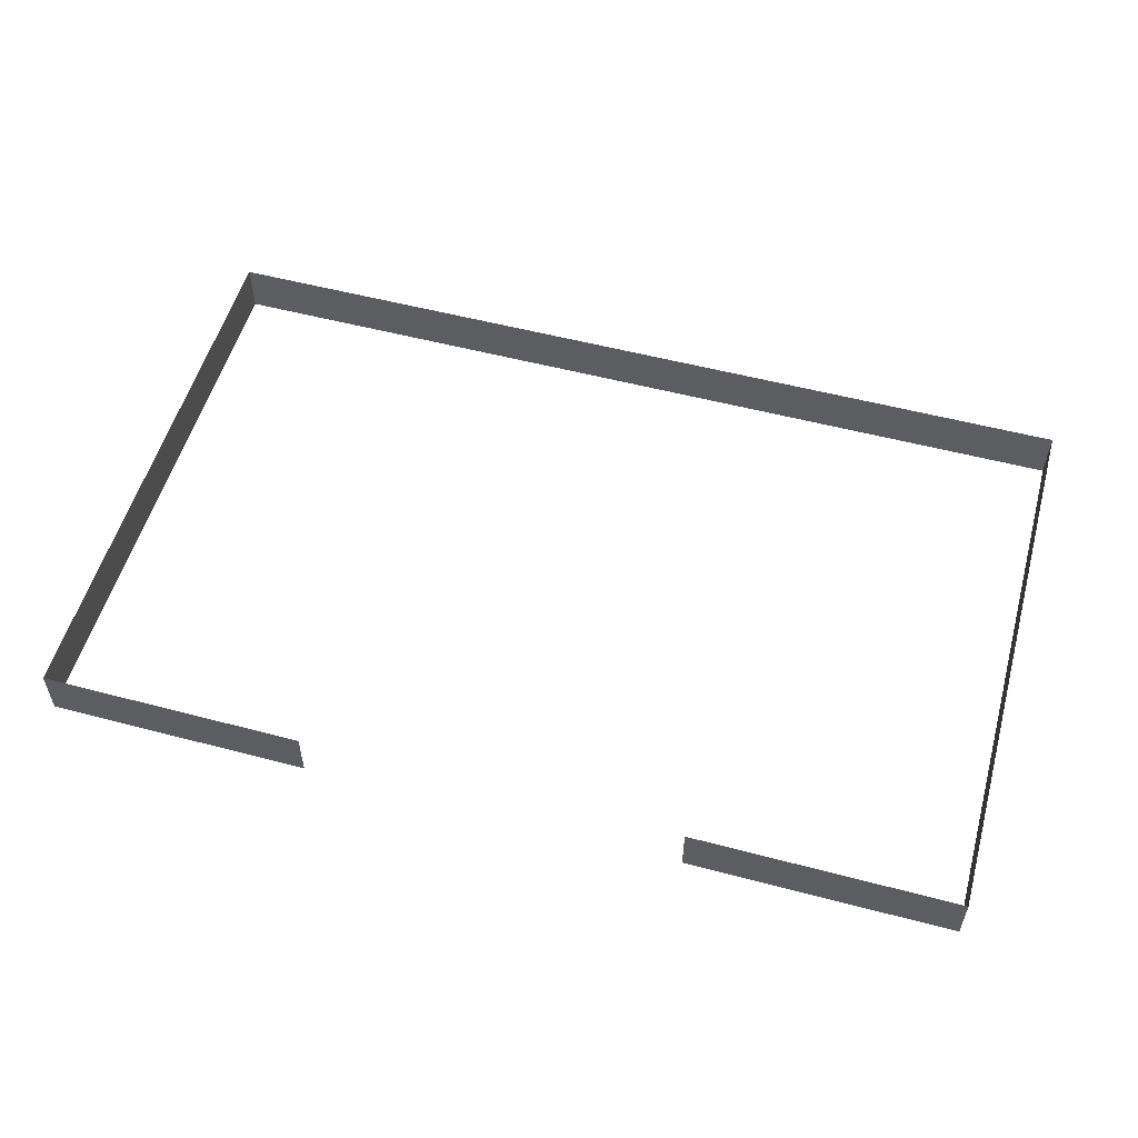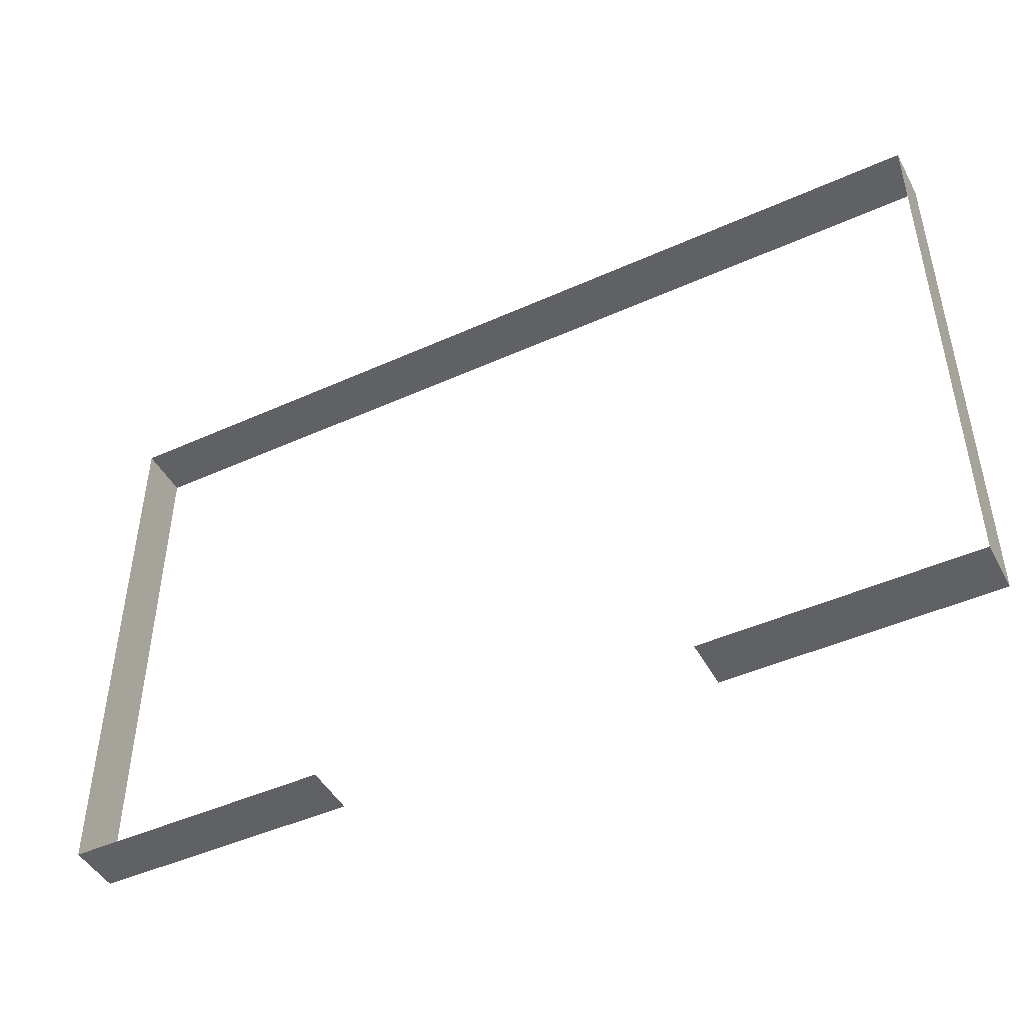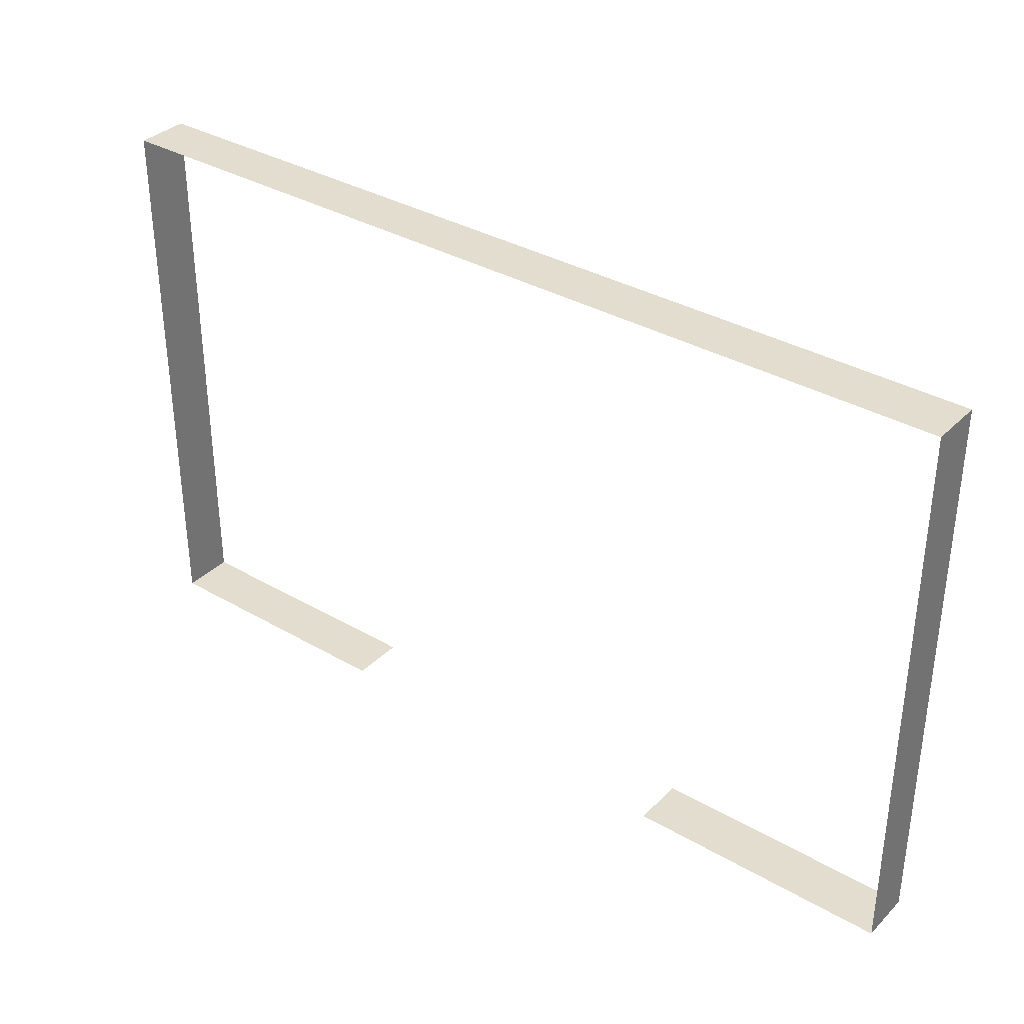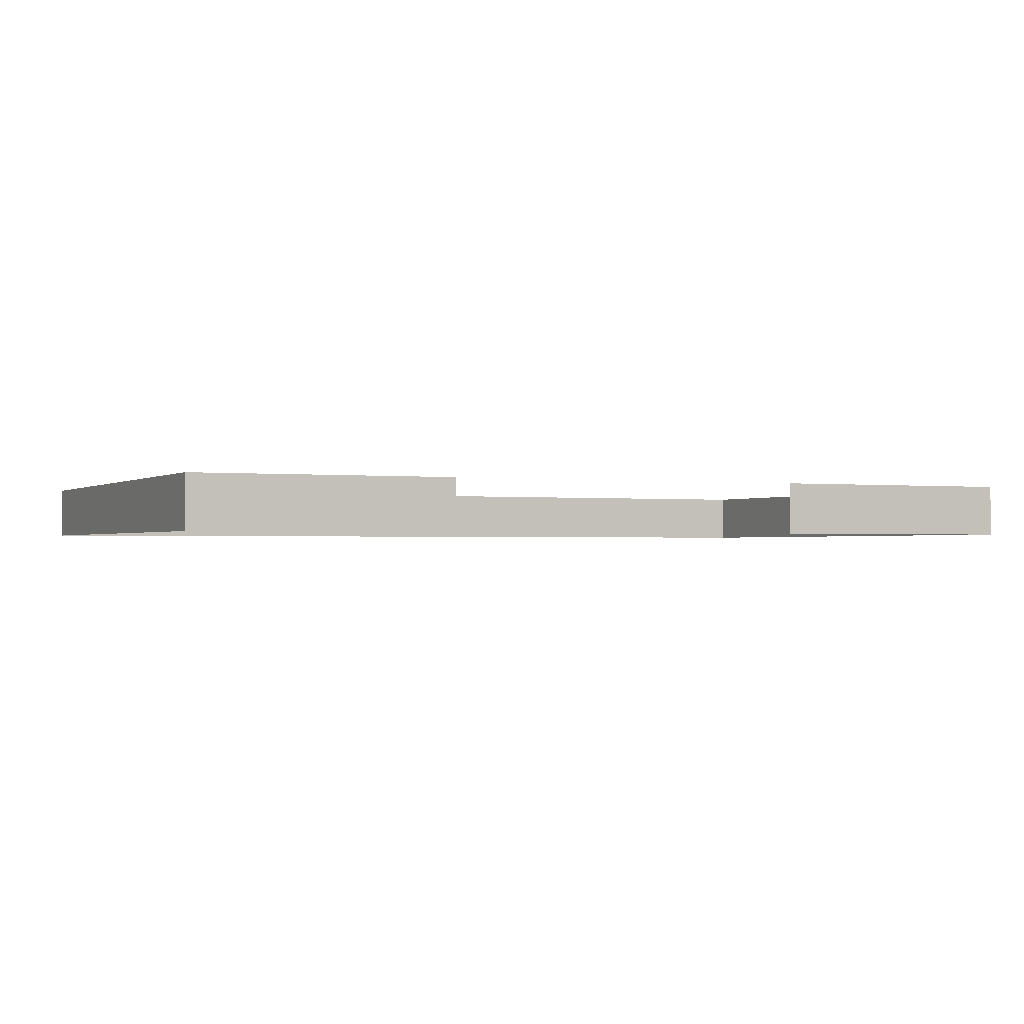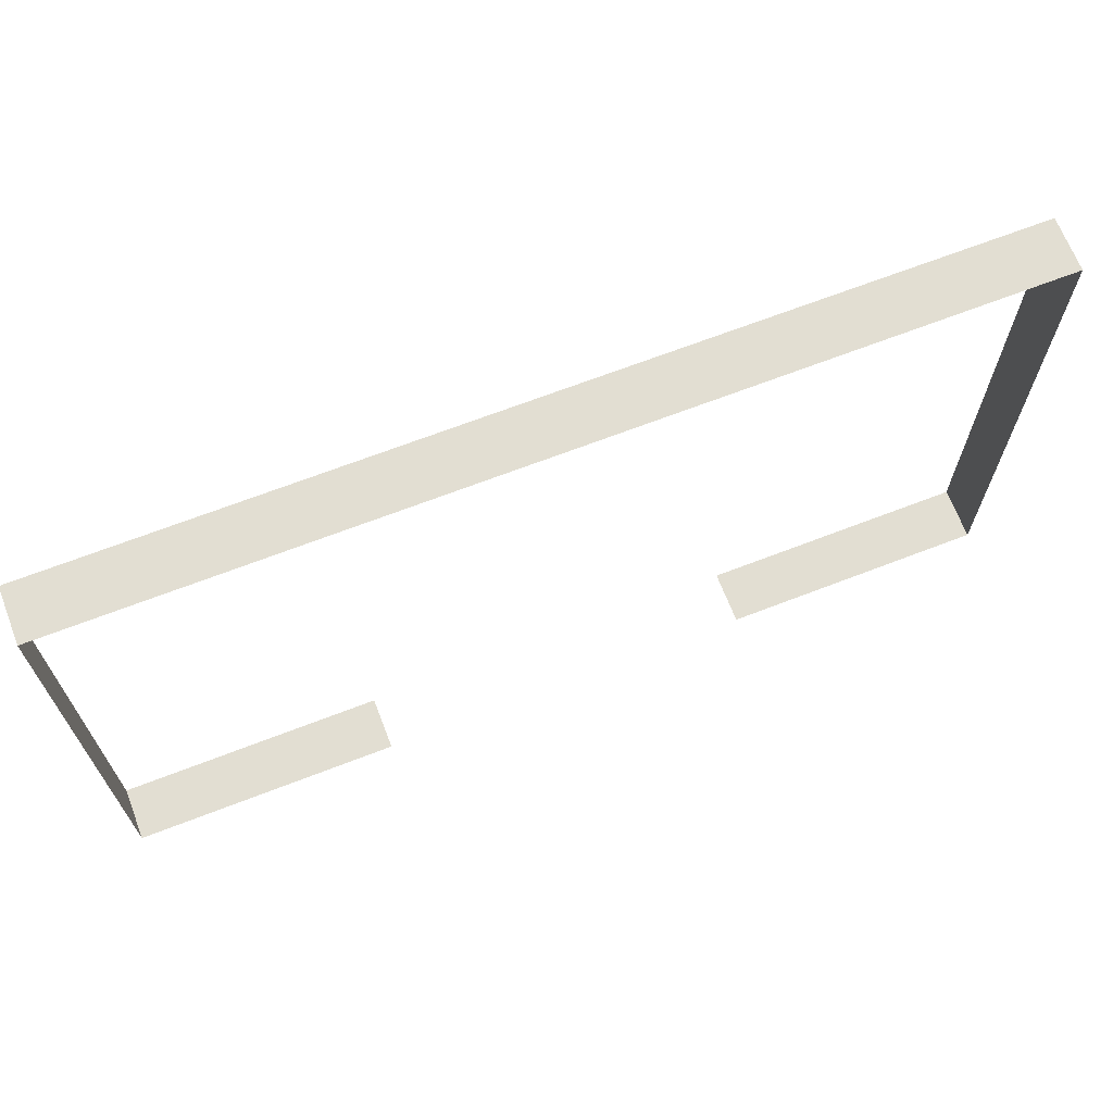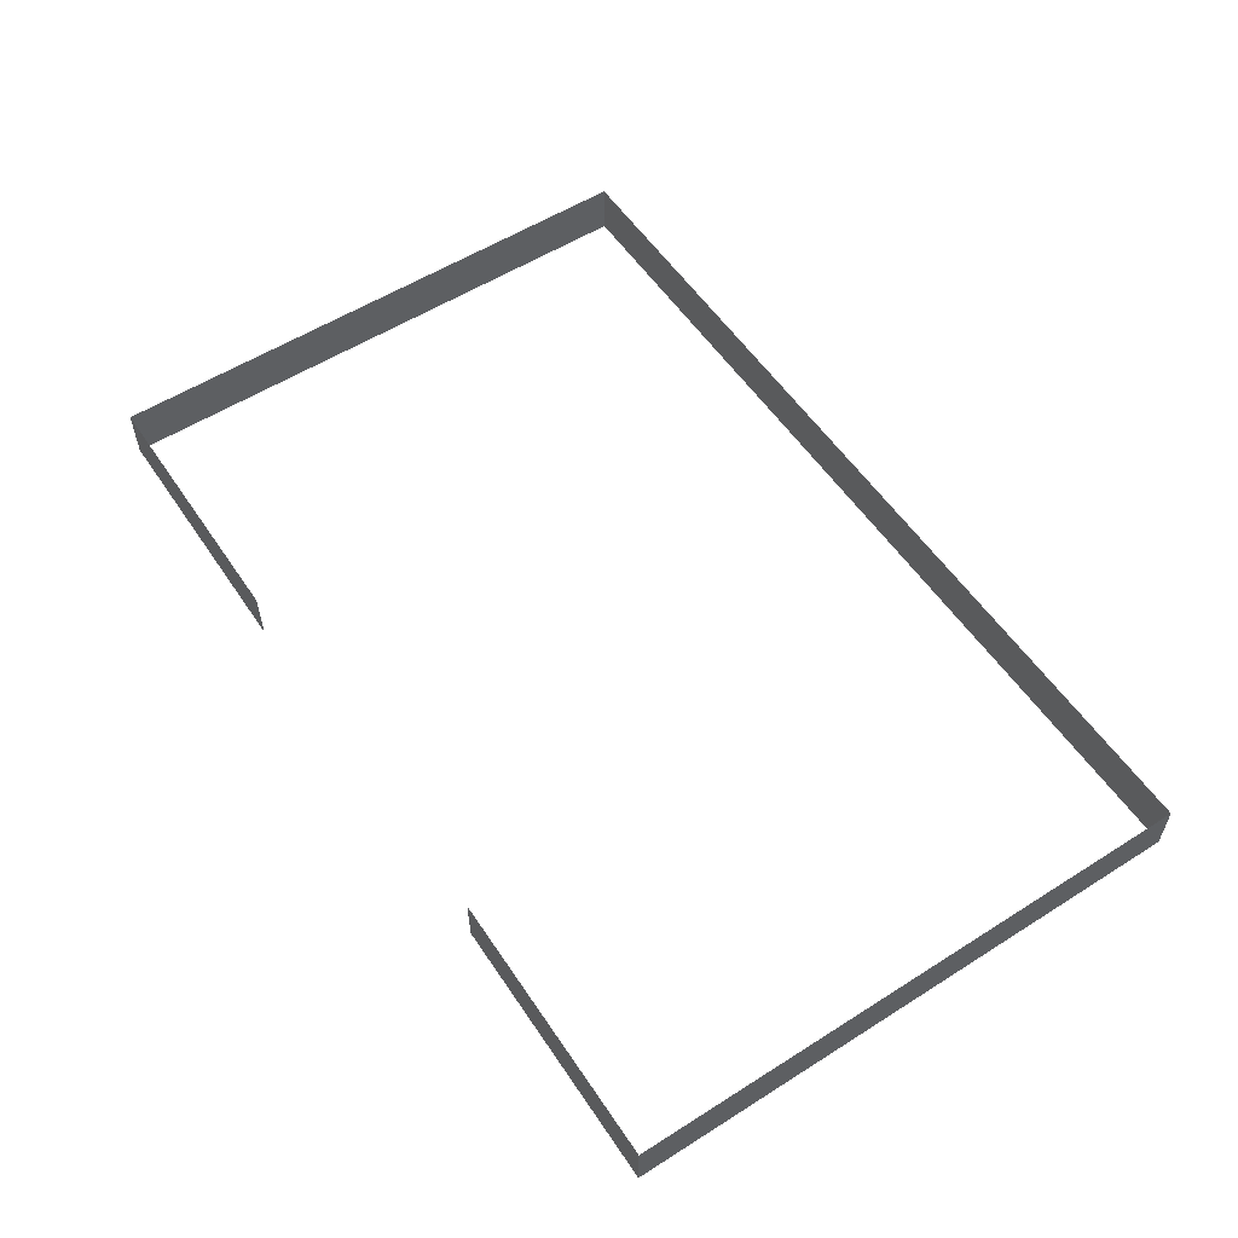
<metadata>
{"format":"obj","ext":"obj","renderer":"f3d","projection":"perspective","resolution":1024,"background":"white","views":[{"elev":54.7,"azim":15.6,"up":"+Z"},{"elev":-46.1,"azim":27.3,"up":"+Y"},{"elev":34.9,"azim":37.8,"up":"+Y"},{"elev":-1.2,"azim":-24.9,"up":"+Z"},{"elev":67.8,"azim":-21.2,"up":"+Y"},{"elev":56.2,"azim":56.5,"up":"+Z"}]}
</metadata>
<code>
g wall_military_3_lighting_mesh
v 38.48 -33.8 4.144
v 24.48 -33.8 4.144
v 24.48 -33.8 6.939
v 38.48 -33.8 6.939
v 4.381 -33.8 4.144
v -9.617 -33.8 4.144
v -9.617 -33.8 6.939
v 4.381 -33.8 6.939
v 38.48 -3.998 4.144
v -9.617 -3.998 4.144
v -9.617 -3.998 6.939
v 38.48 -3.998 6.939
v -9.617 -33.8 4.144
v -9.617 -3.998 4.144
v -9.617 -3.998 6.939
v -9.617 -33.8 6.939
v 38.48 -33.8 4.144
v 38.48 -3.998 4.144
v 38.48 -3.998 6.939
v 38.48 -33.8 6.939
g wall_military_3_lighting_mesh_0
f 3 2 1
f 4 3 1
f 7 6 5
f 8 7 5
f 11 10 9
f 12 11 9
f 15 14 13
f 16 15 13
f 19 18 17
f 20 19 17

</code>
